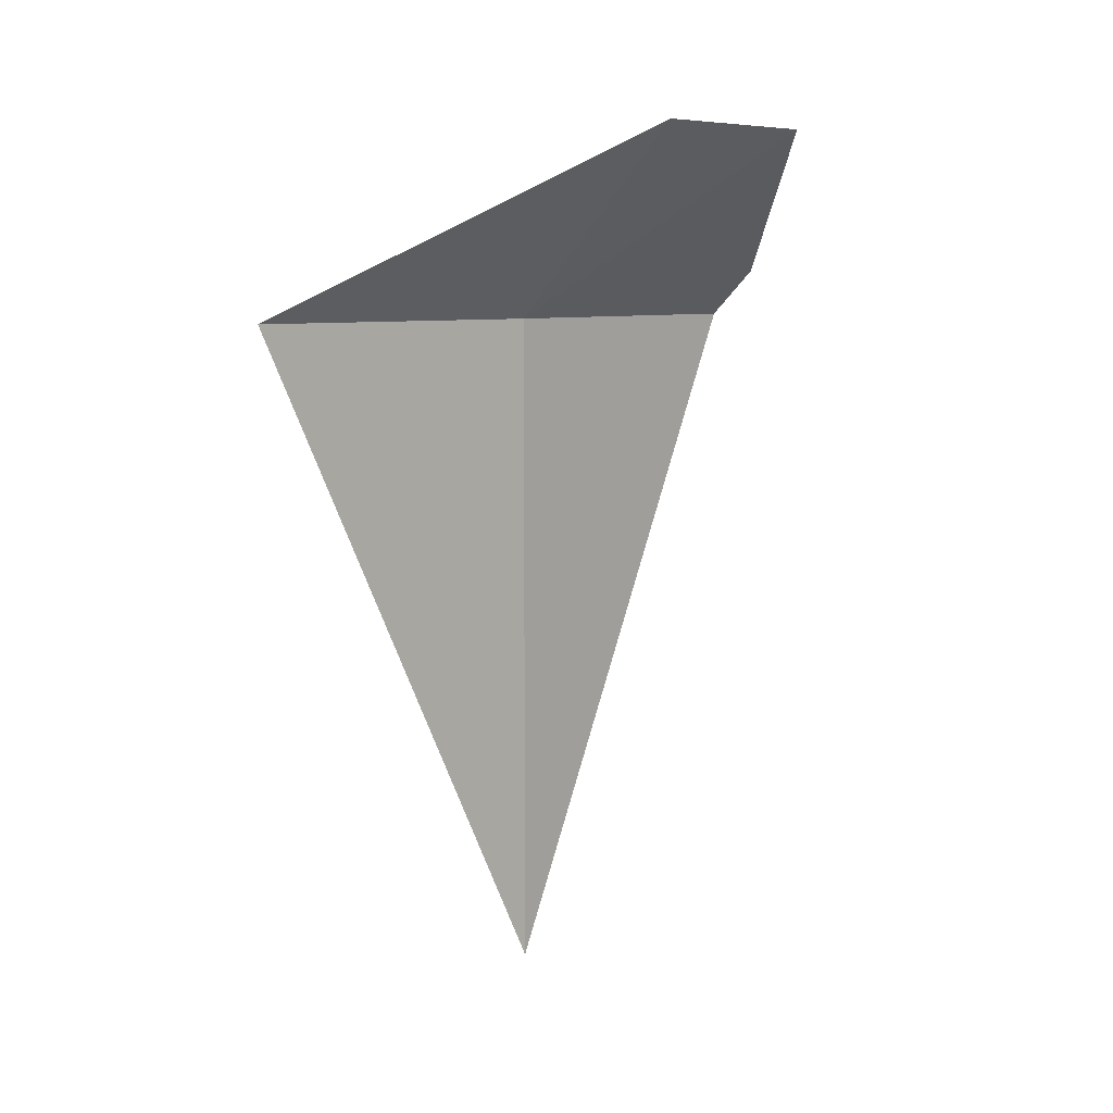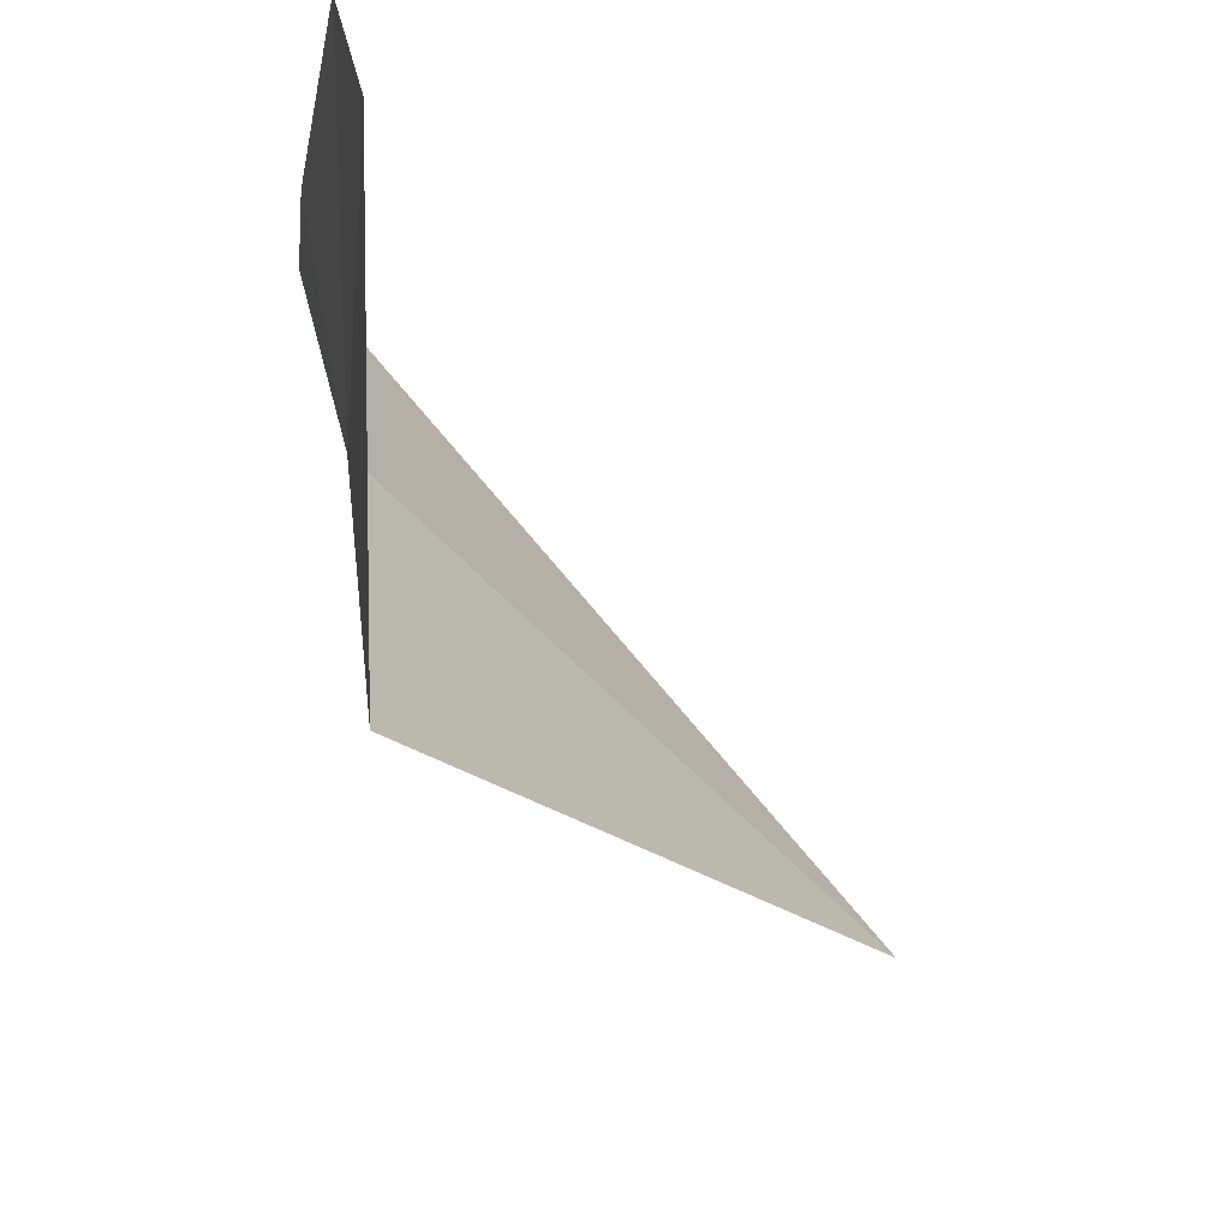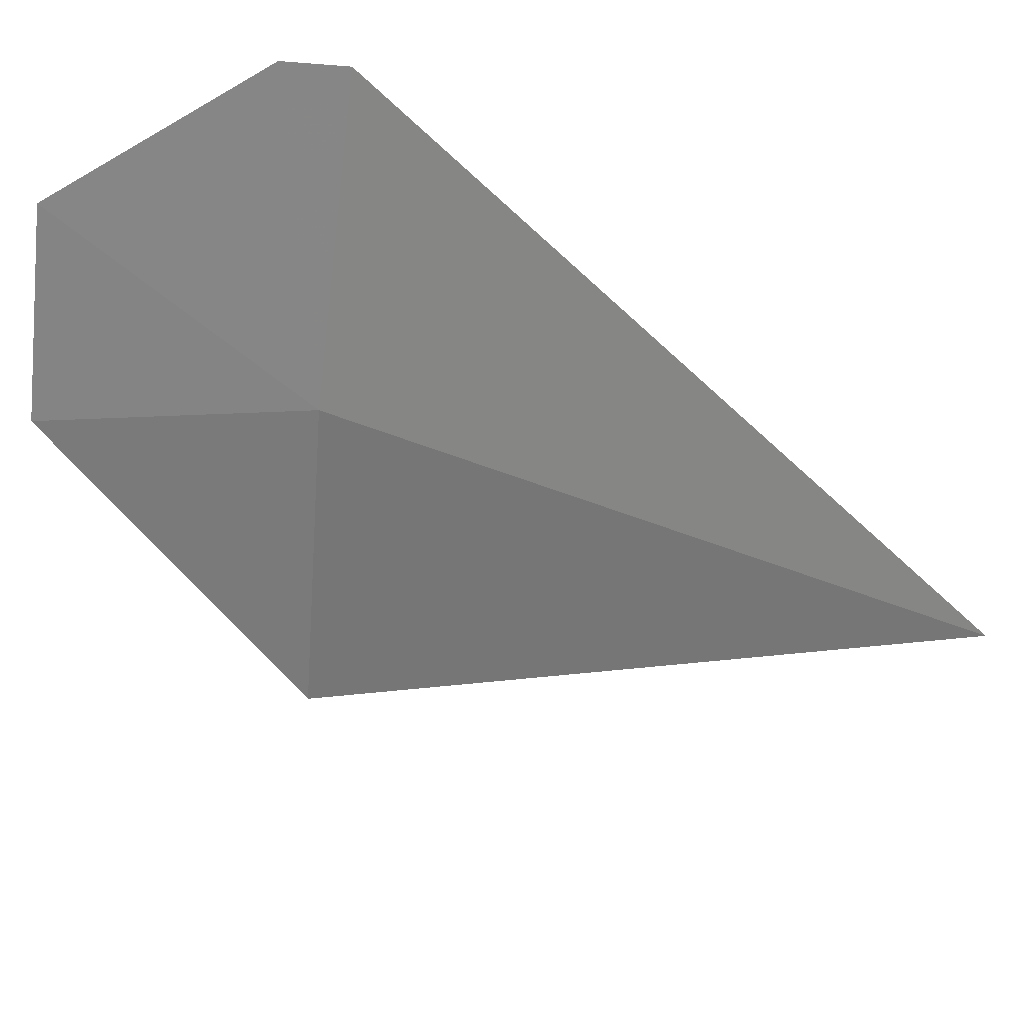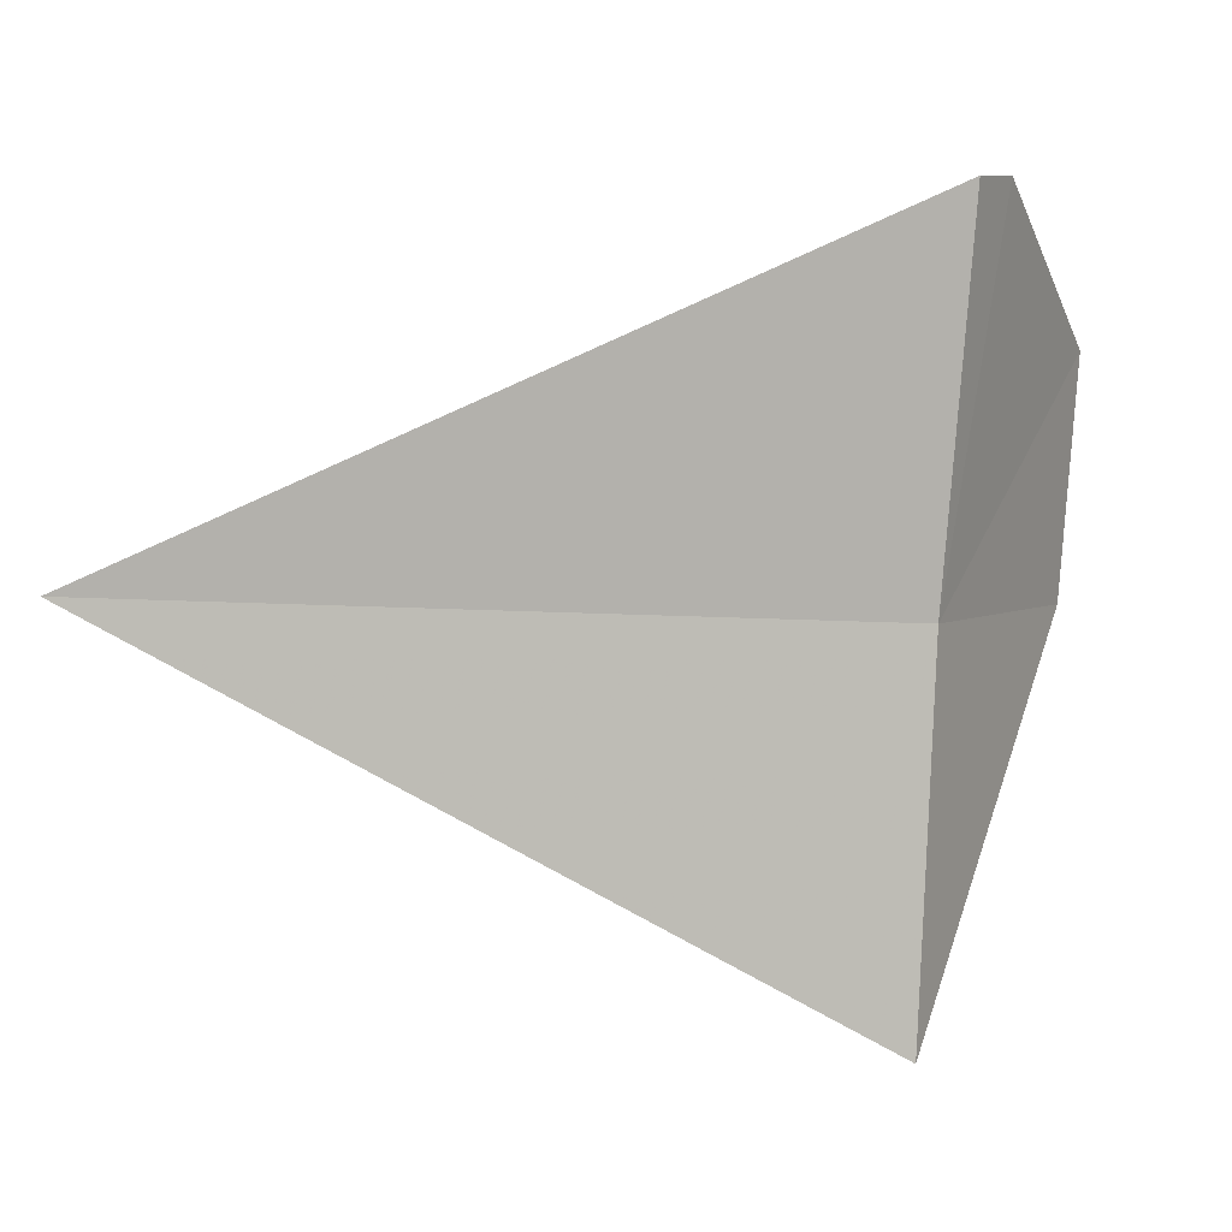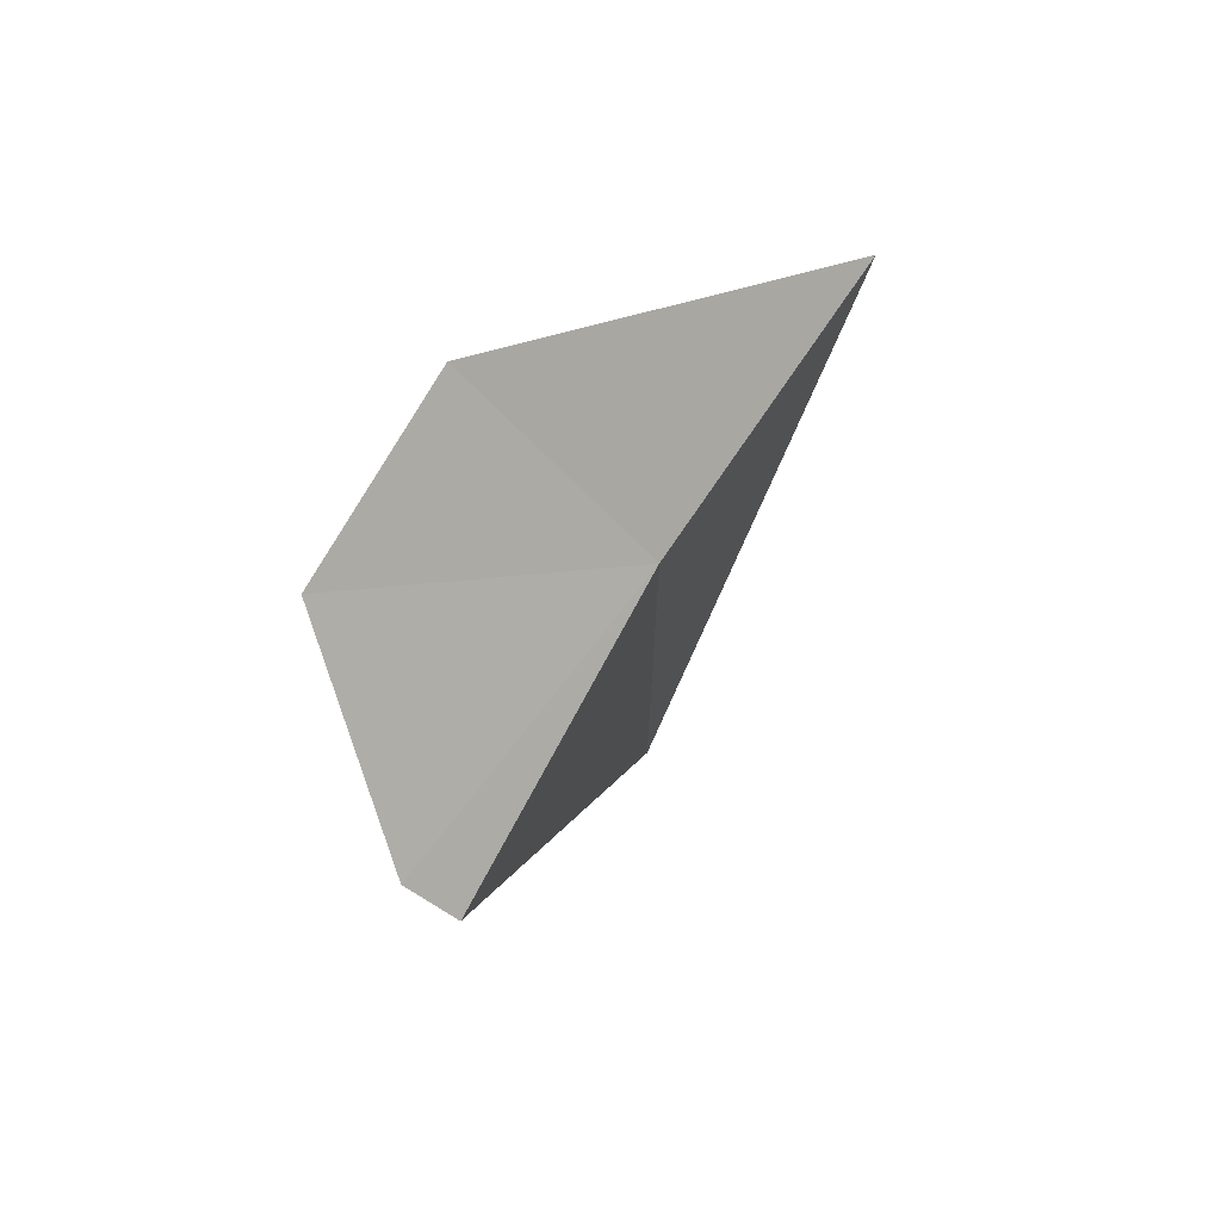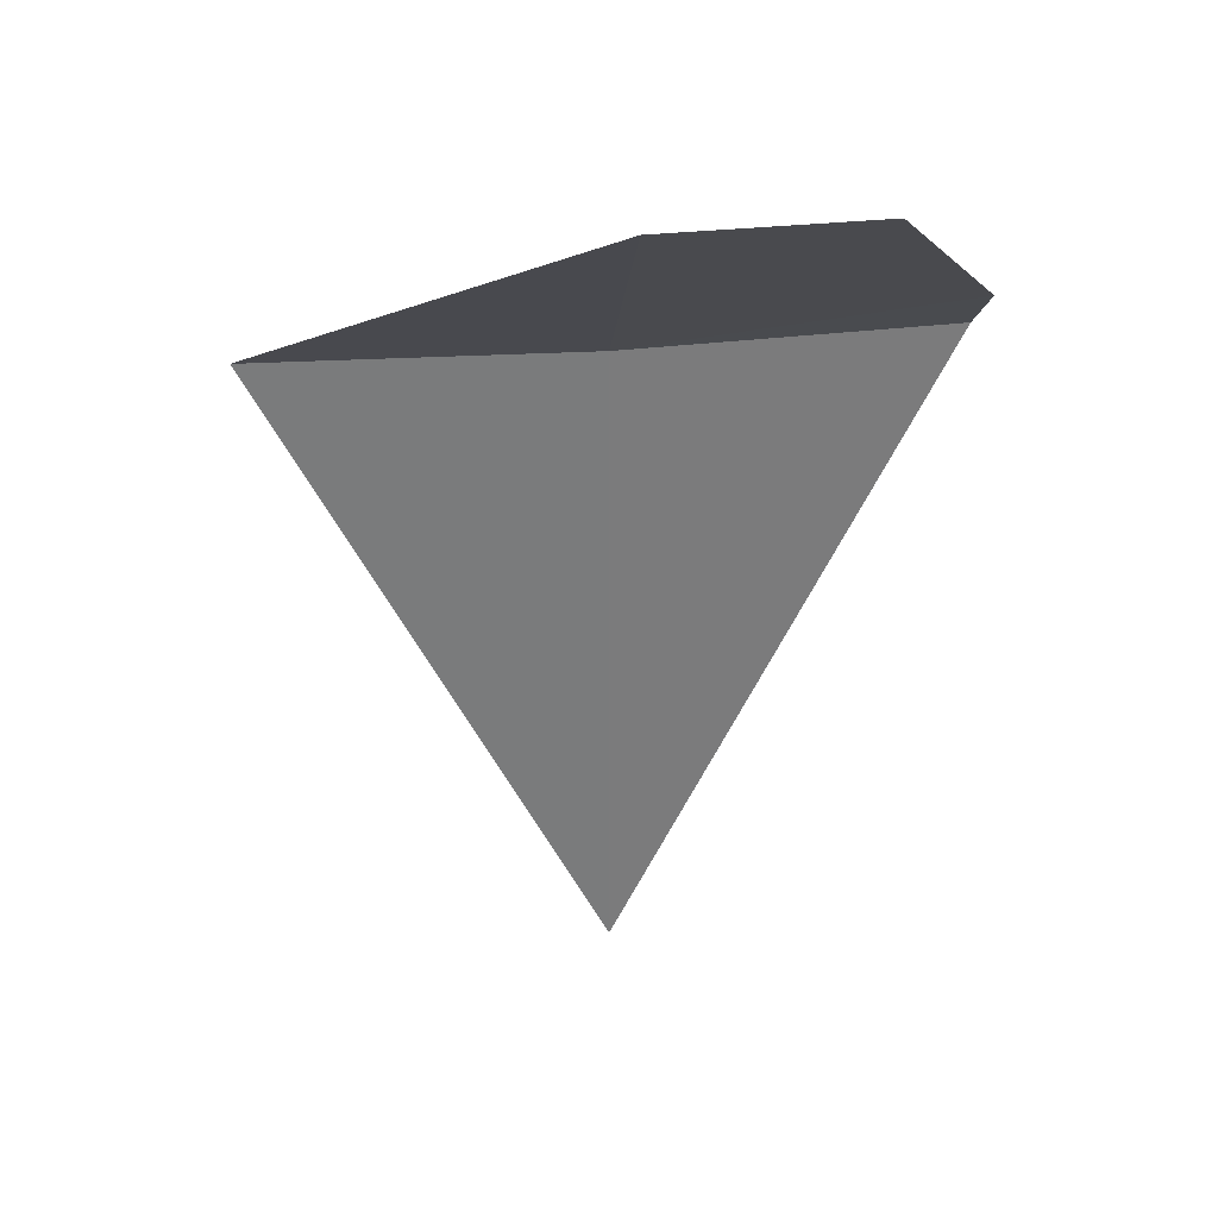
<metadata>
{"format":"obj","ext":"obj","renderer":"f3d","projection":"perspective","resolution":1024,"background":"white","views":[{"elev":7.6,"azim":53.9,"up":"+Z"},{"elev":-50.4,"azim":39.3,"up":"+Y"},{"elev":38.3,"azim":119.1,"up":"+Y"},{"elev":-5.5,"azim":-107.5,"up":"+Y"},{"elev":73.1,"azim":-137.3,"up":"+Z"},{"elev":32.0,"azim":94.3,"up":"+Z"}]}
</metadata>
<code>
v 15.02 17.66 4
v 15.25 16.12 4
v 15.02 17.66 0.889
v 14.62 19.17 4
v 14.84 19.24 4.223
v 15.66 18.8 4.889
v 15.89 17.84 4.889
f 1 5 4
f 1 7 6
f 1 3 2
f 1 4 3
f 1 6 5
f 1 2 7

</code>
